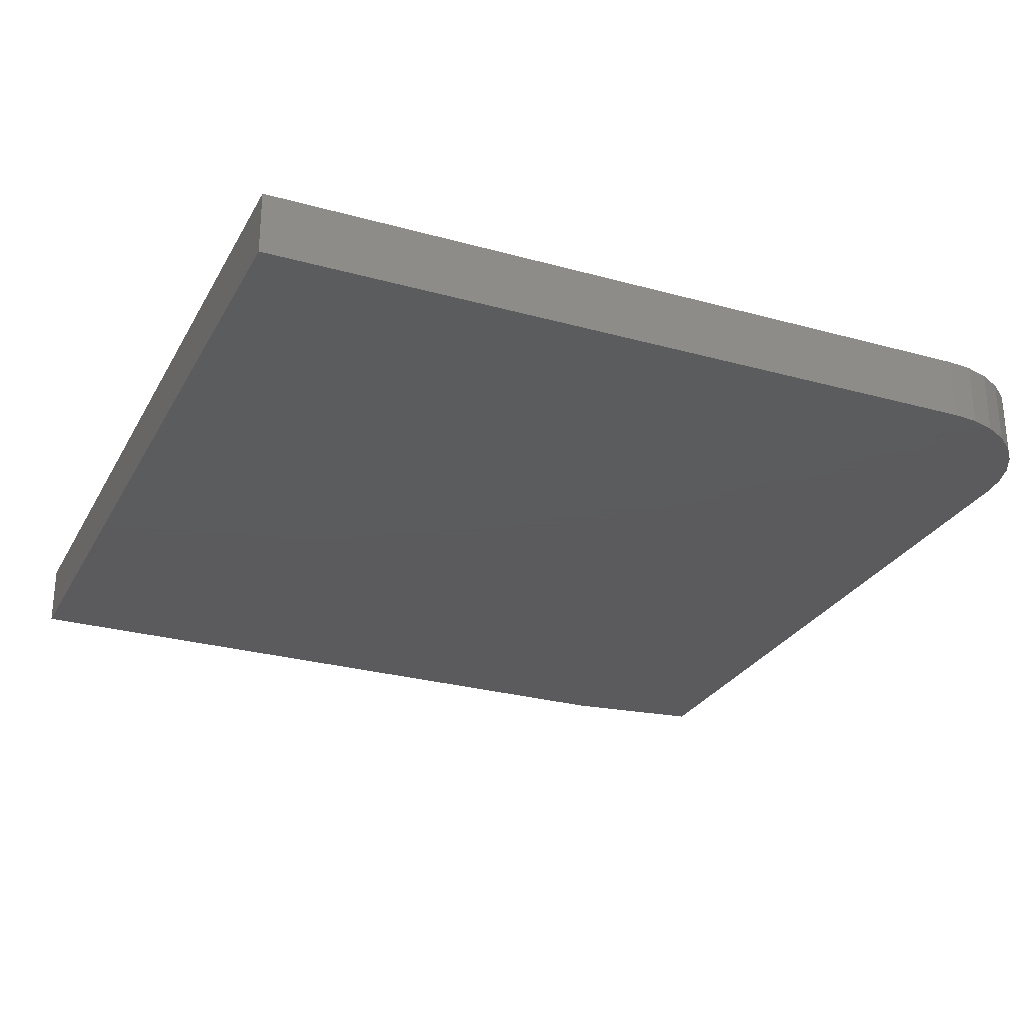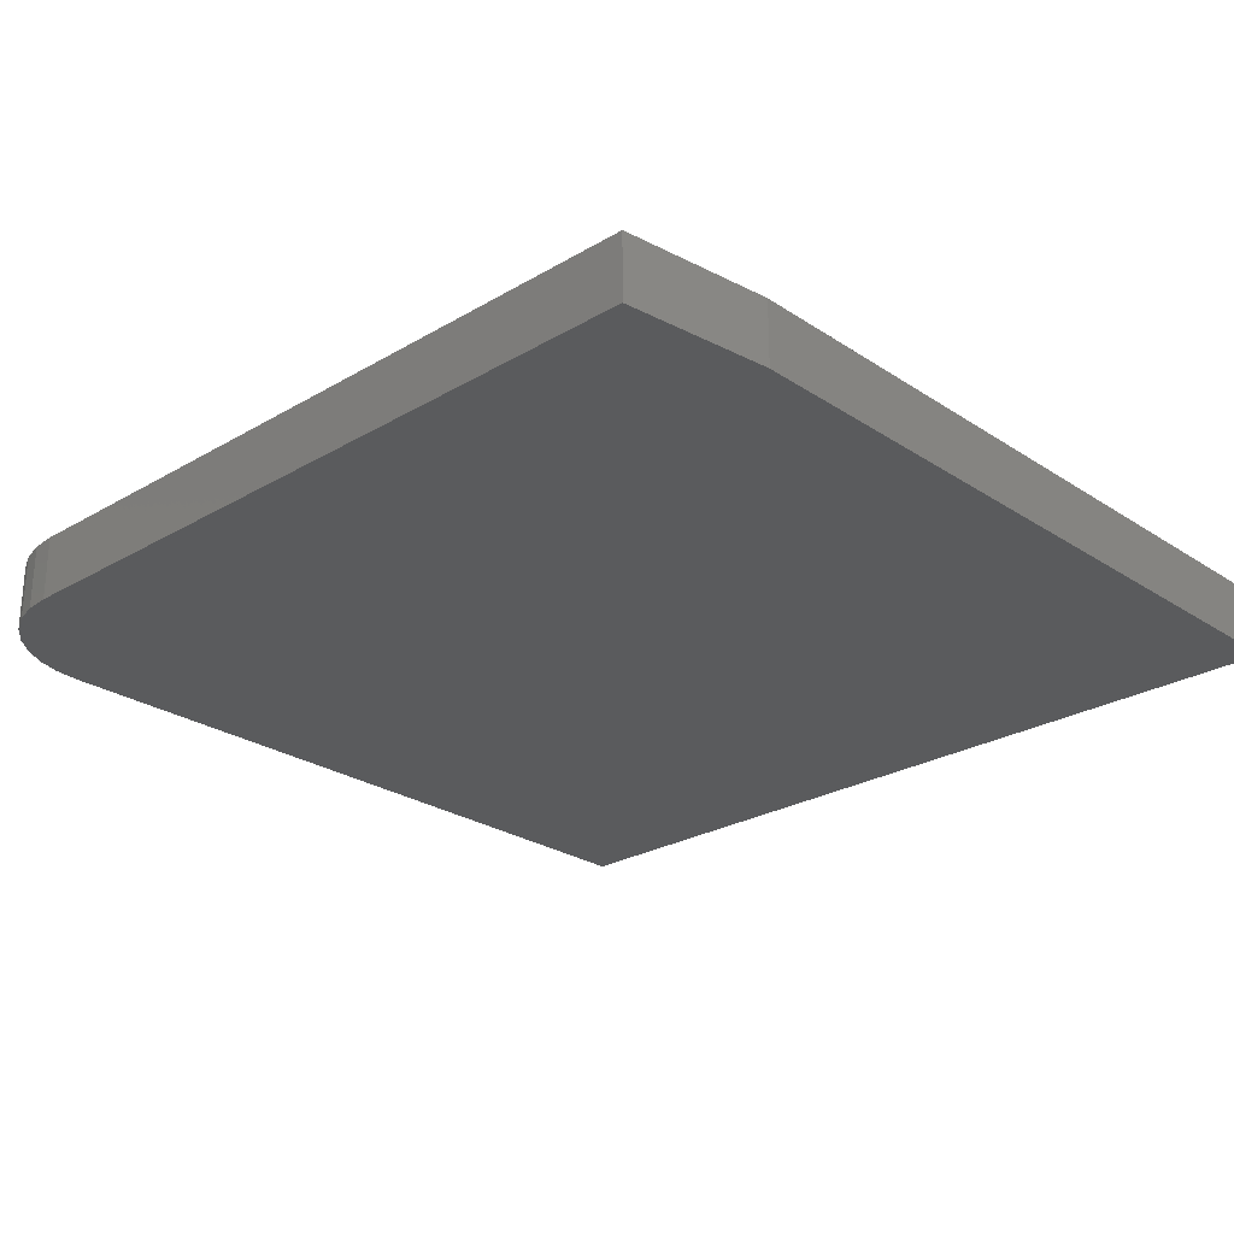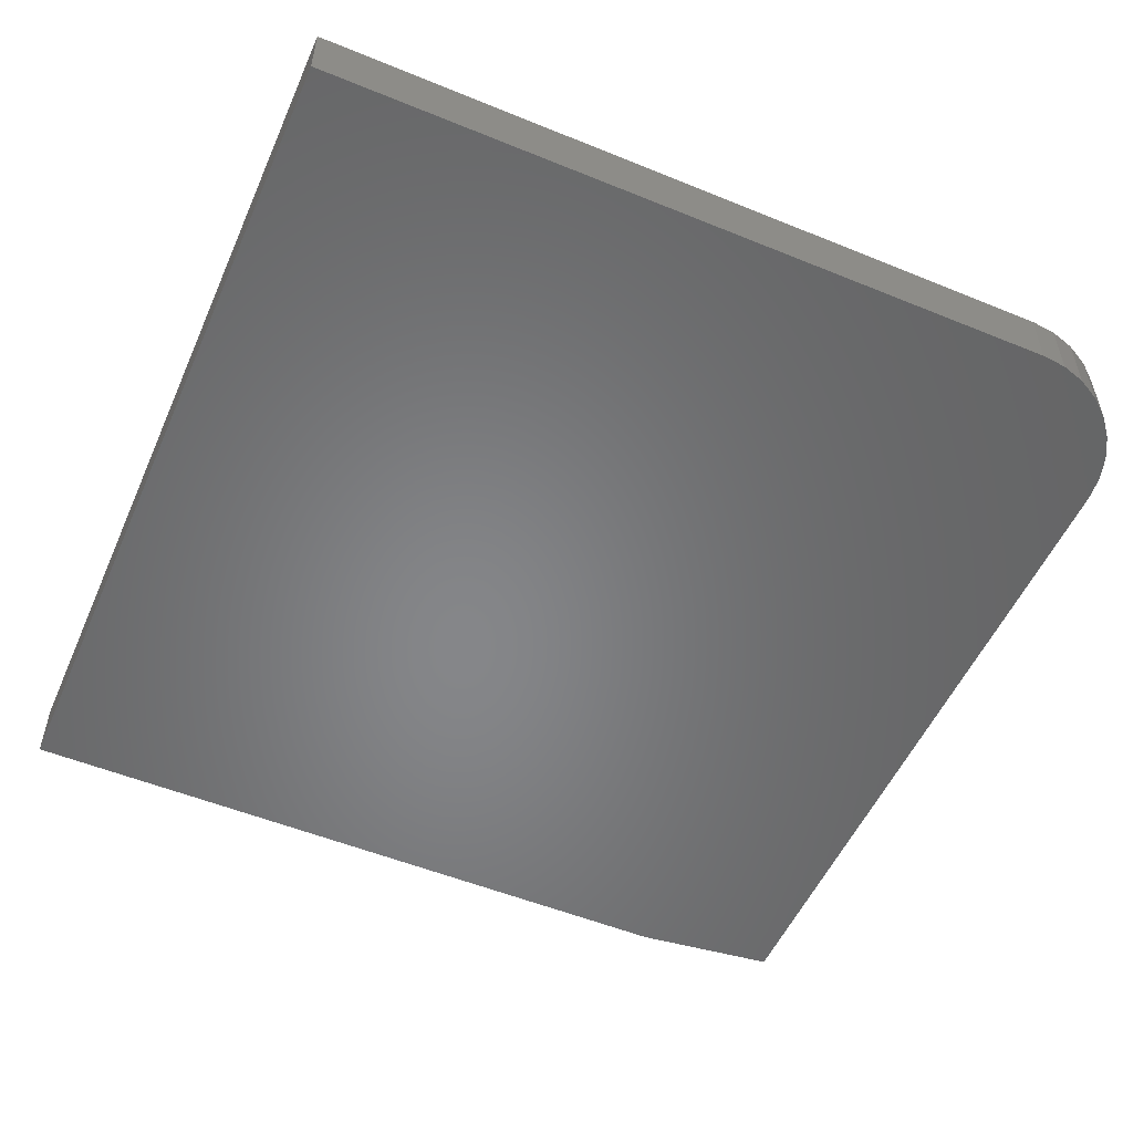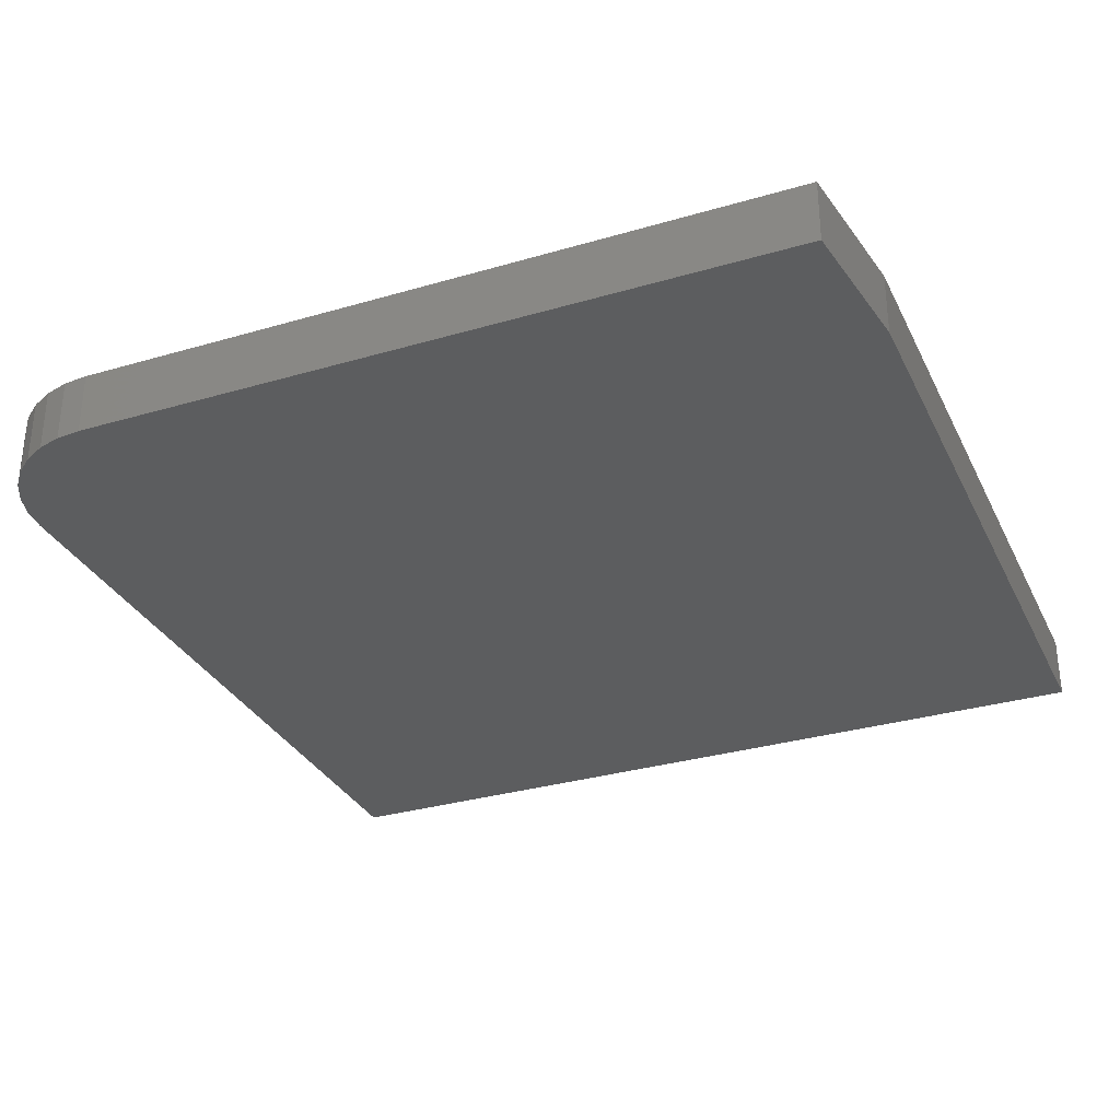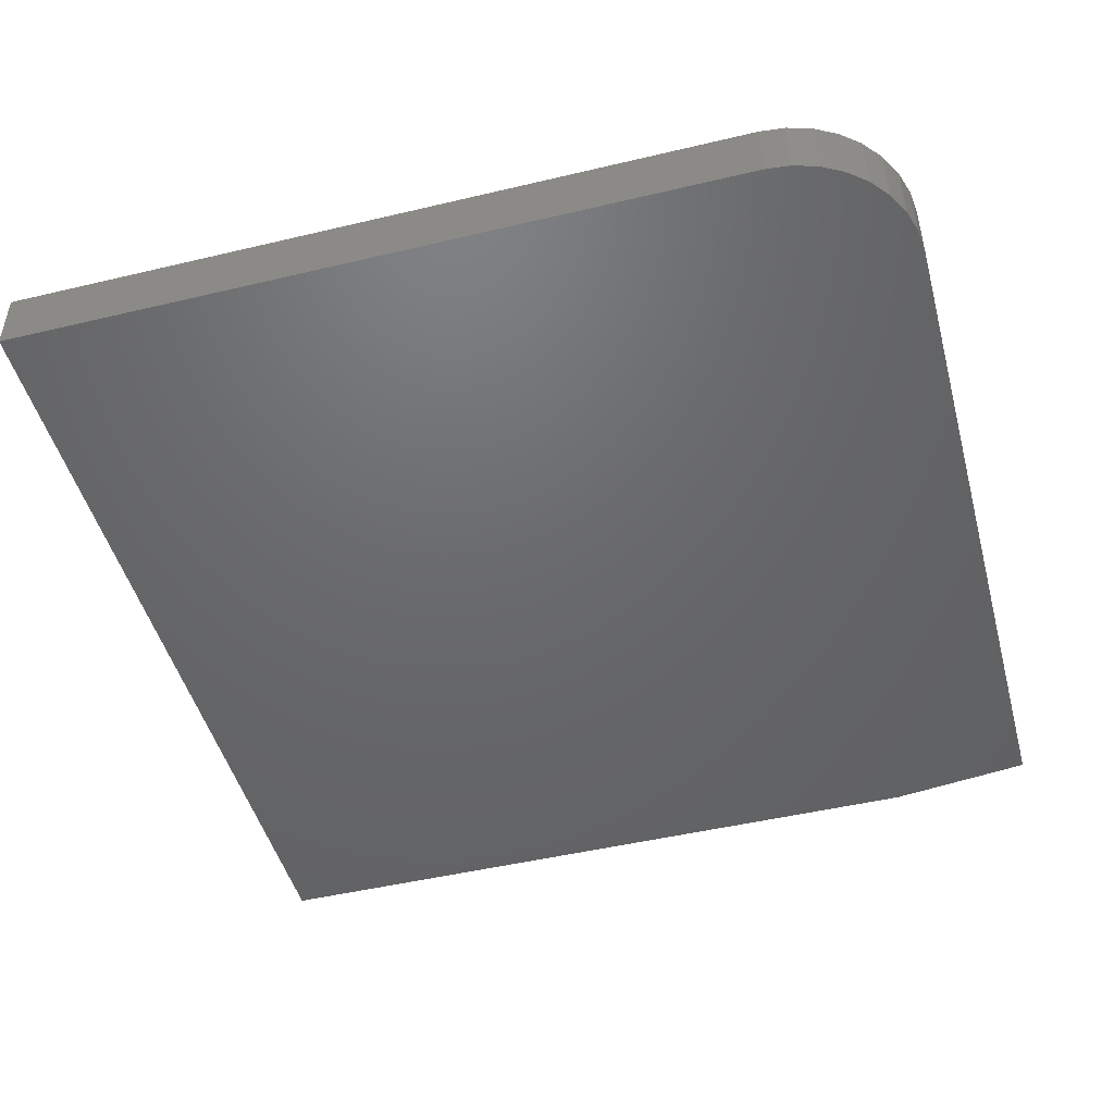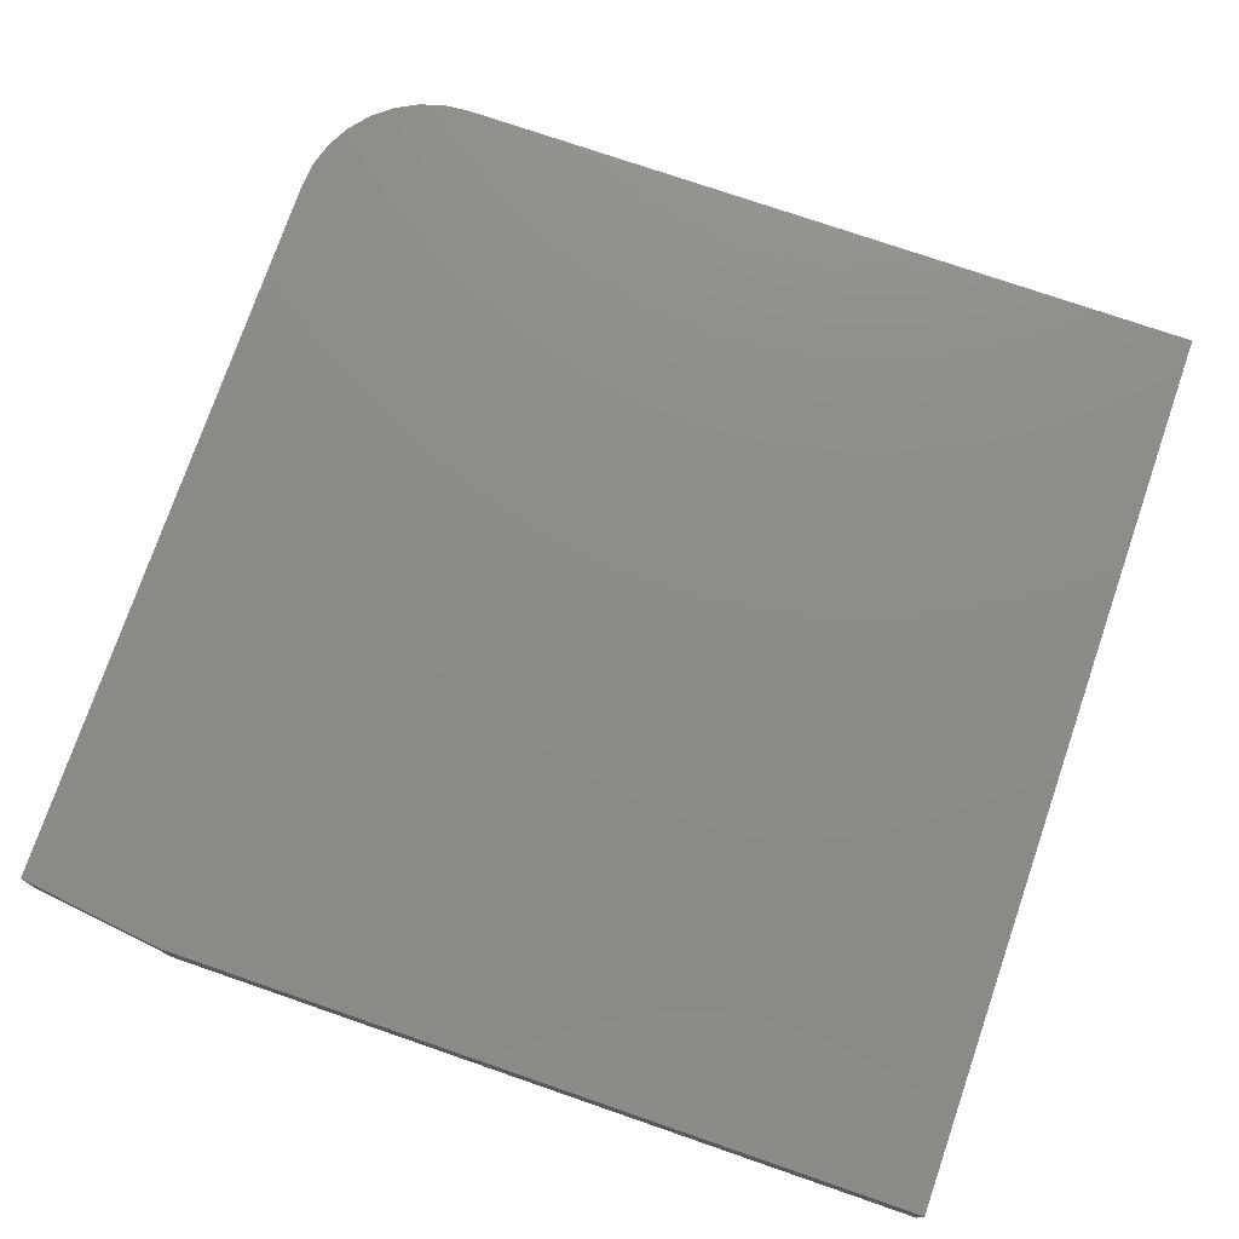
<metadata>
{"format":"stl","ext":"stl","renderer":"f3d","projection":"perspective","resolution":1024,"background":"white","views":[{"elev":-27.3,"azim":156.7,"up":"+Z"},{"elev":-25.4,"azim":-46.6,"up":"+Z"},{"elev":-53.2,"azim":156.4,"up":"+Z"},{"elev":-31.5,"azim":-67.4,"up":"+Z"},{"elev":-47.6,"azim":-165.0,"up":"+Z"},{"elev":75.6,"azim":19.0,"up":"+Z"}]}
</metadata>
<code>
# stl→obj: 26 verts, 48 faces
v -0.625 0 0.05469
v 0 0 0.05469
v -0.75 0.01562 0.05469
v 0 0.75 0.05469
v -0.6406 0.75 0.05469
v -0.662 0.7479 0.05469
v -0.6825 0.7417 0.05469
v -0.7014 0.7316 0.05469
v -0.718 0.718 0.05469
v -0.7316 0.7014 0.05469
v -0.7417 0.6825 0.05469
v -0.7479 0.662 0.05469
v -0.75 0.6406 0.05469
v -0.75 0.01562 0
v 0 0 0
v -0.625 0 0
v 0 0.75 0
v -0.75 0.6406 0
v -0.7479 0.662 0
v -0.7417 0.6825 0
v -0.7316 0.7014 0
v -0.718 0.718 0
v -0.7014 0.7316 0
v -0.6825 0.7417 0
v -0.662 0.7479 0
v -0.6406 0.75 0
f 1 2 3
f 4 5 6
f 4 6 7
f 4 7 8
f 4 8 9
f 4 9 10
f 4 10 11
f 4 11 12
f 4 12 13
f 4 13 3
f 4 3 2
f 14 15 16
f 17 15 14
f 17 14 18
f 17 18 19
f 17 19 20
f 17 20 21
f 17 21 22
f 17 22 23
f 17 23 24
f 17 24 25
f 17 25 26
f 13 18 3
f 3 18 14
f 1 16 2
f 2 16 15
f 1 3 16
f 16 3 14
f 4 17 5
f 5 17 26
f 18 13 19
f 19 13 12
f 19 12 20
f 20 12 11
f 20 11 21
f 21 11 10
f 21 10 22
f 22 10 9
f 22 9 23
f 23 9 8
f 23 8 24
f 24 8 7
f 24 7 25
f 25 7 6
f 25 6 26
f 26 6 5
f 2 15 4
f 4 15 17

</code>
